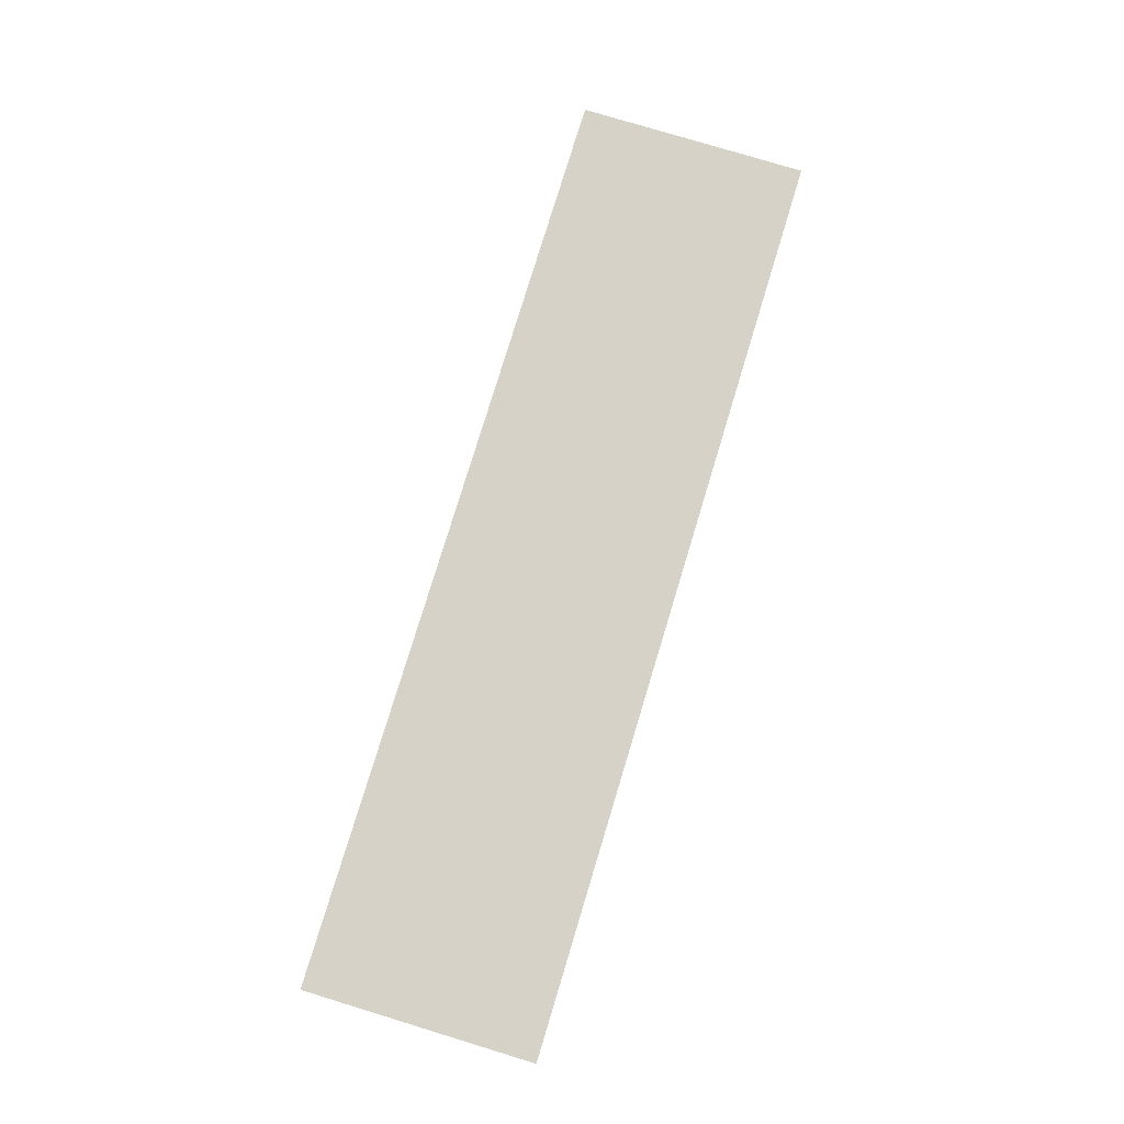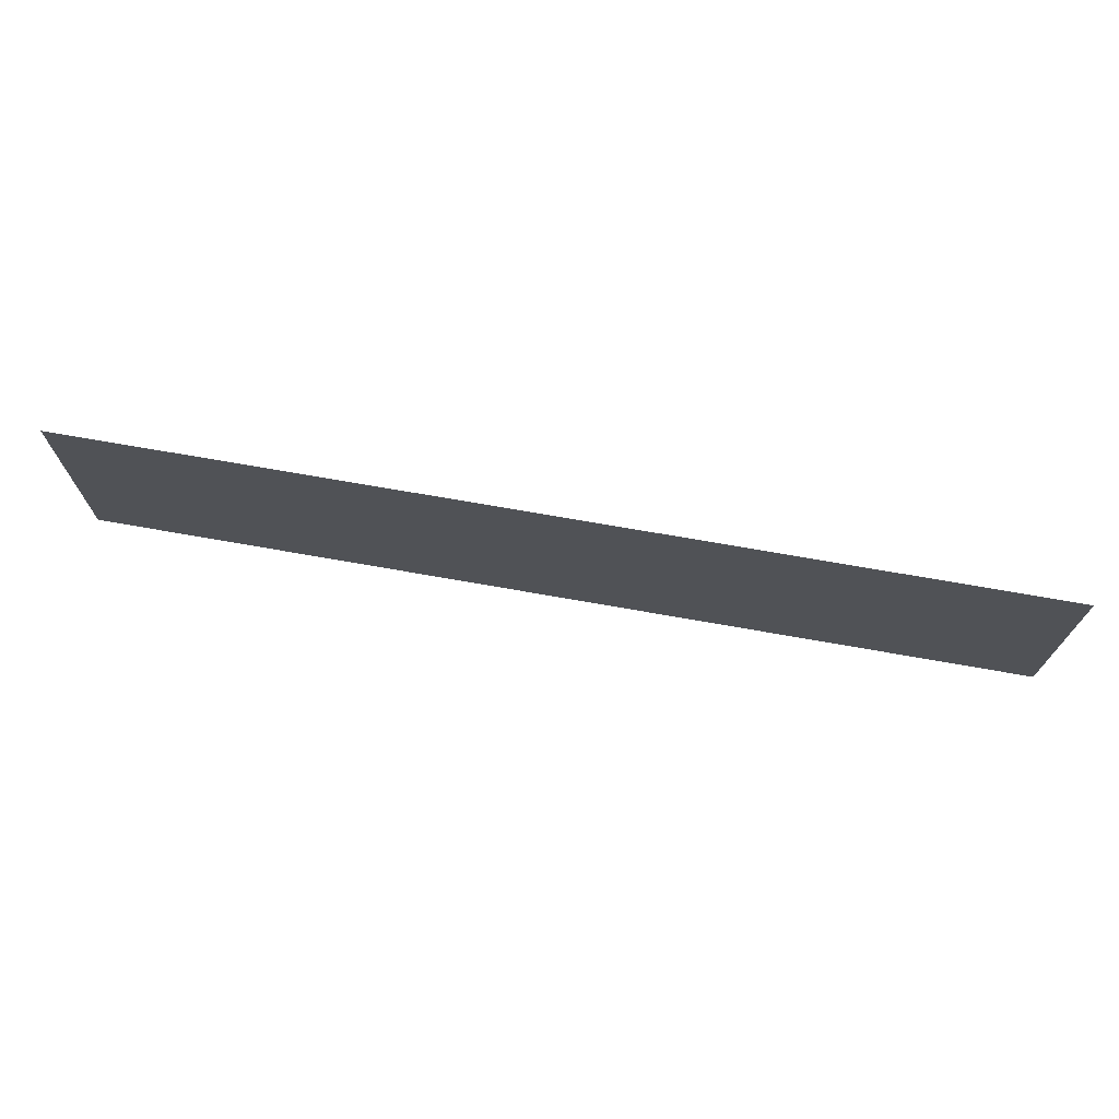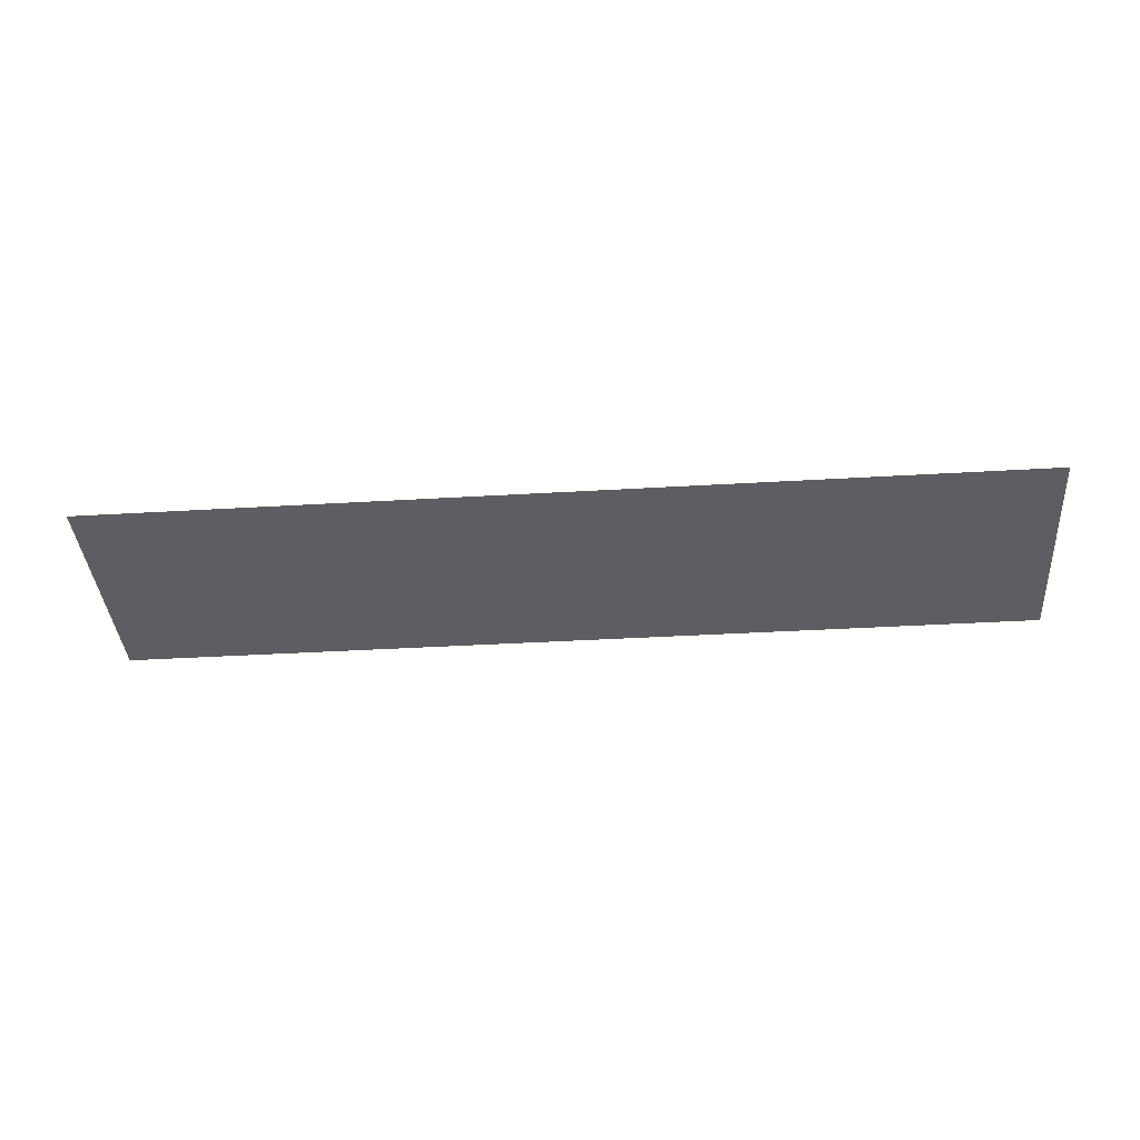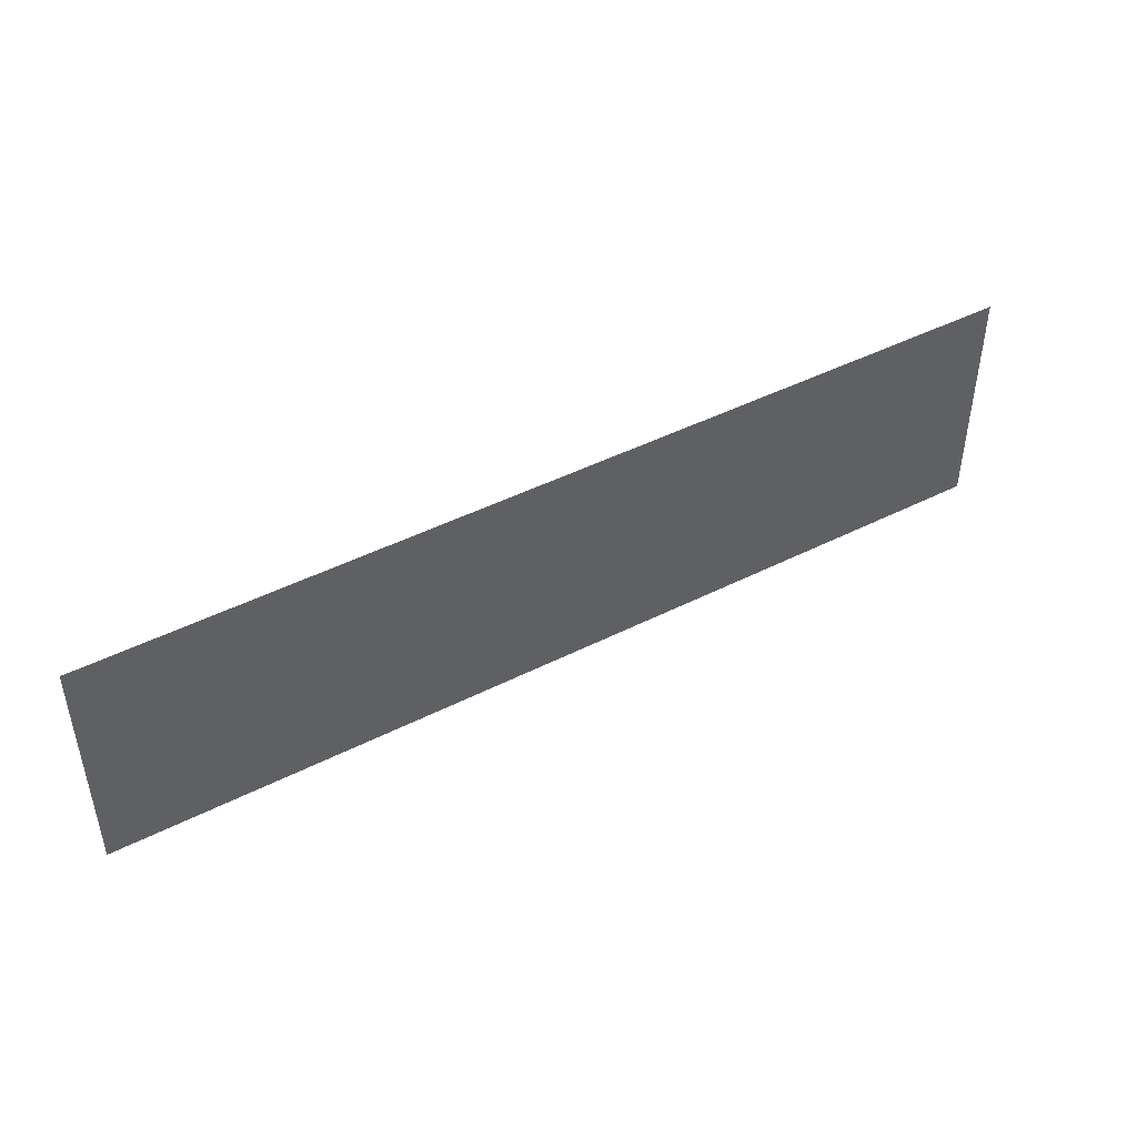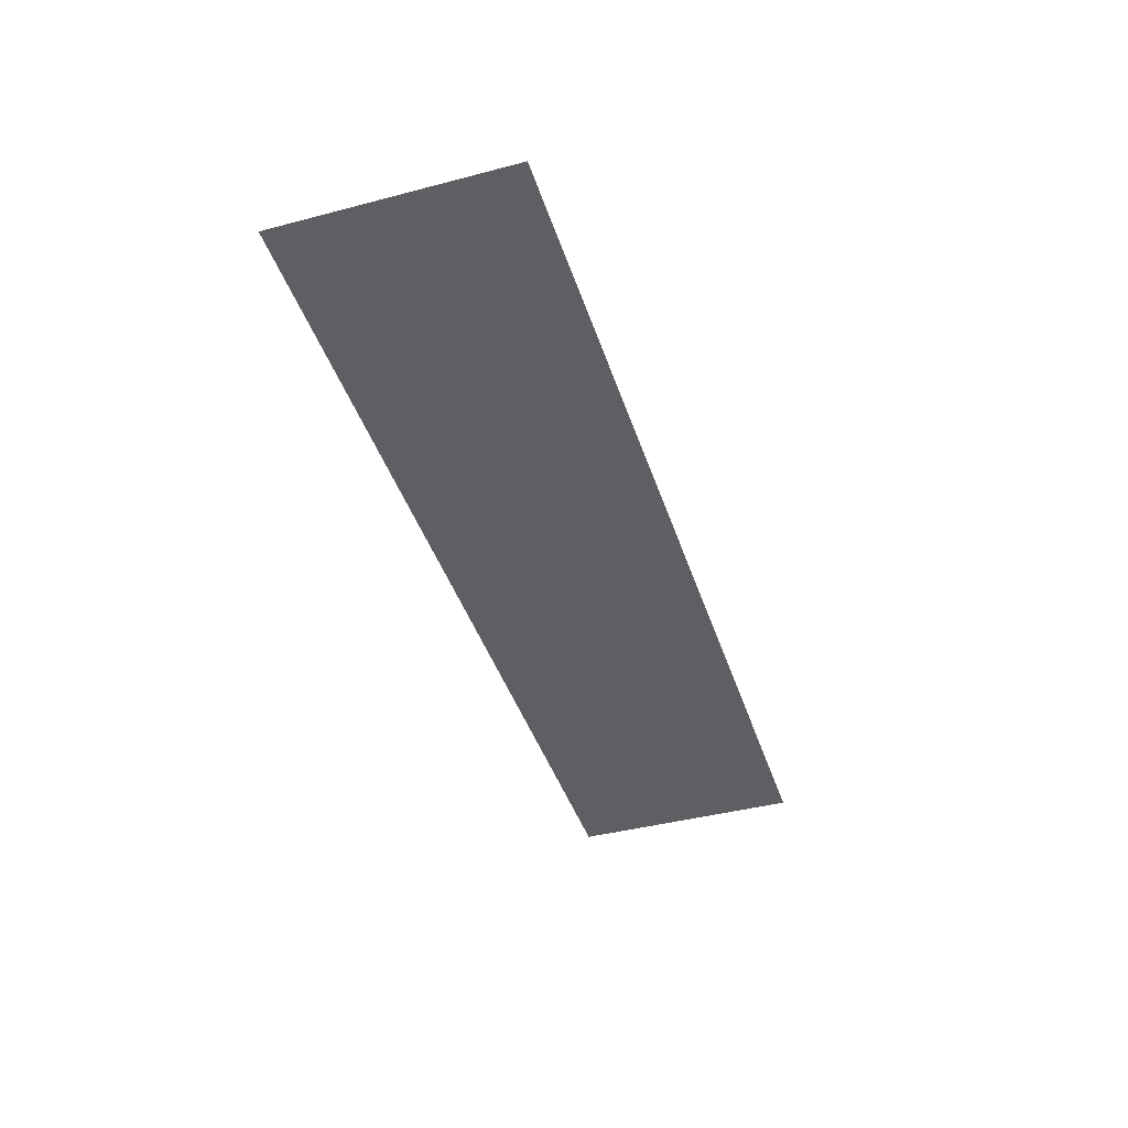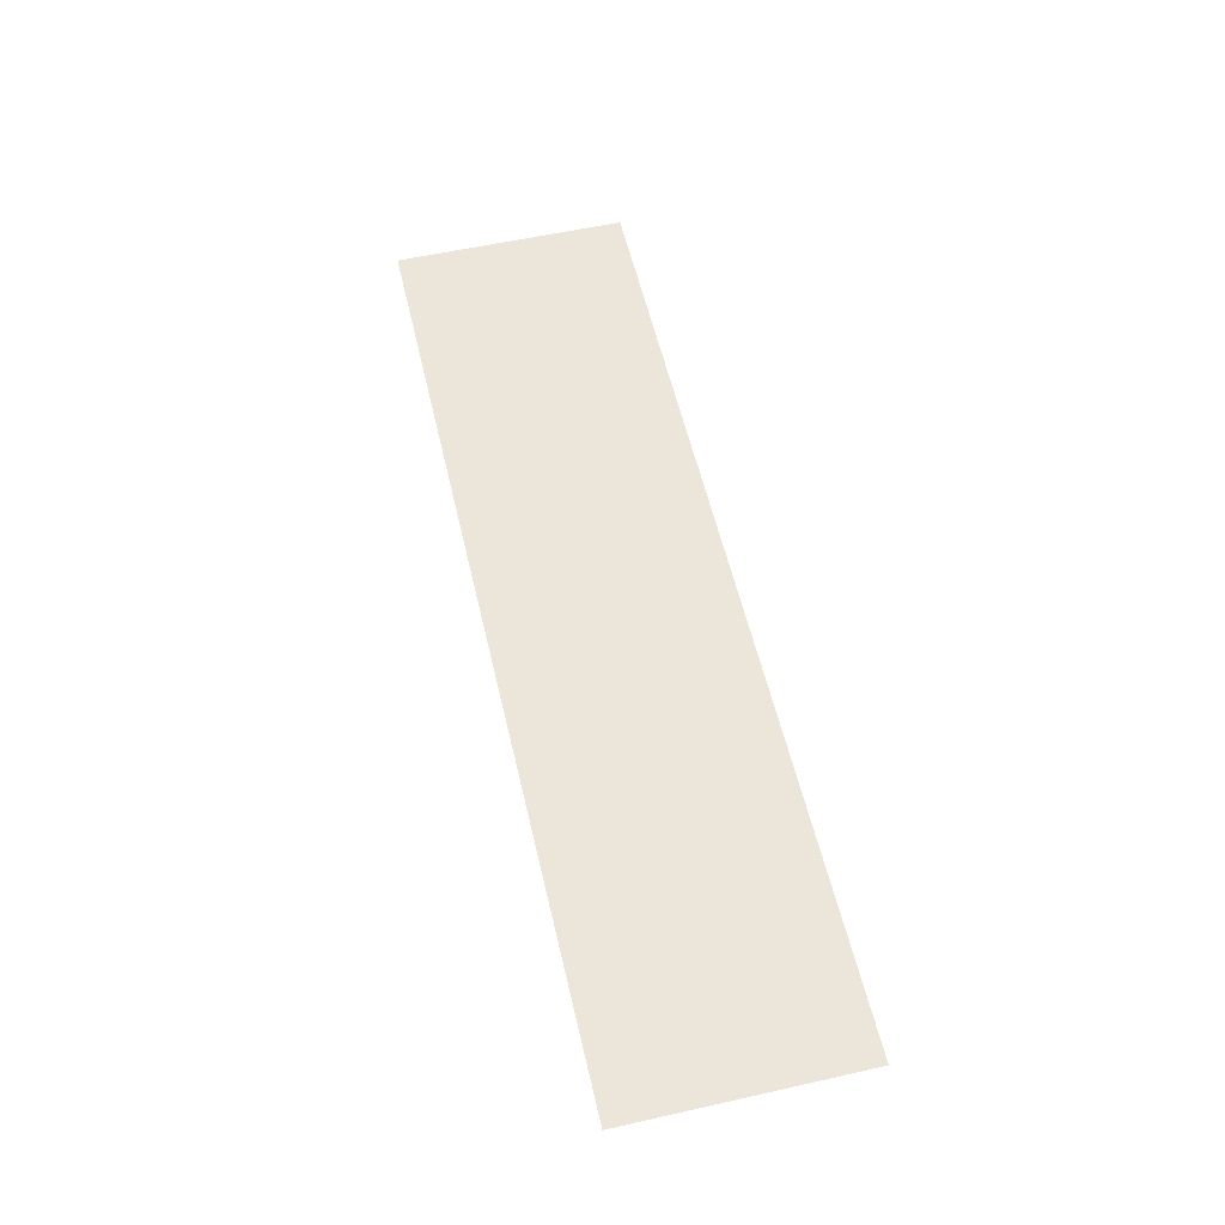
<metadata>
{"format":"obj","ext":"obj","renderer":"f3d","projection":"perspective","resolution":1024,"background":"white","views":[{"elev":78.4,"azim":-73.1,"up":"+Y"},{"elev":71.4,"azim":-170.0,"up":"+Z"},{"elev":-38.3,"azim":4.3,"up":"+Y"},{"elev":45.2,"azim":149.6,"up":"+Z"},{"elev":-41.9,"azim":107.5,"up":"+Y"},{"elev":57.1,"azim":-103.1,"up":"+Y"}]}
</metadata>
<code>
v  0 0 0
v  16 0 0
v  16 0 4
v  0 0 4
g Box001
f 1 2 3
f 3 4 1

</code>
